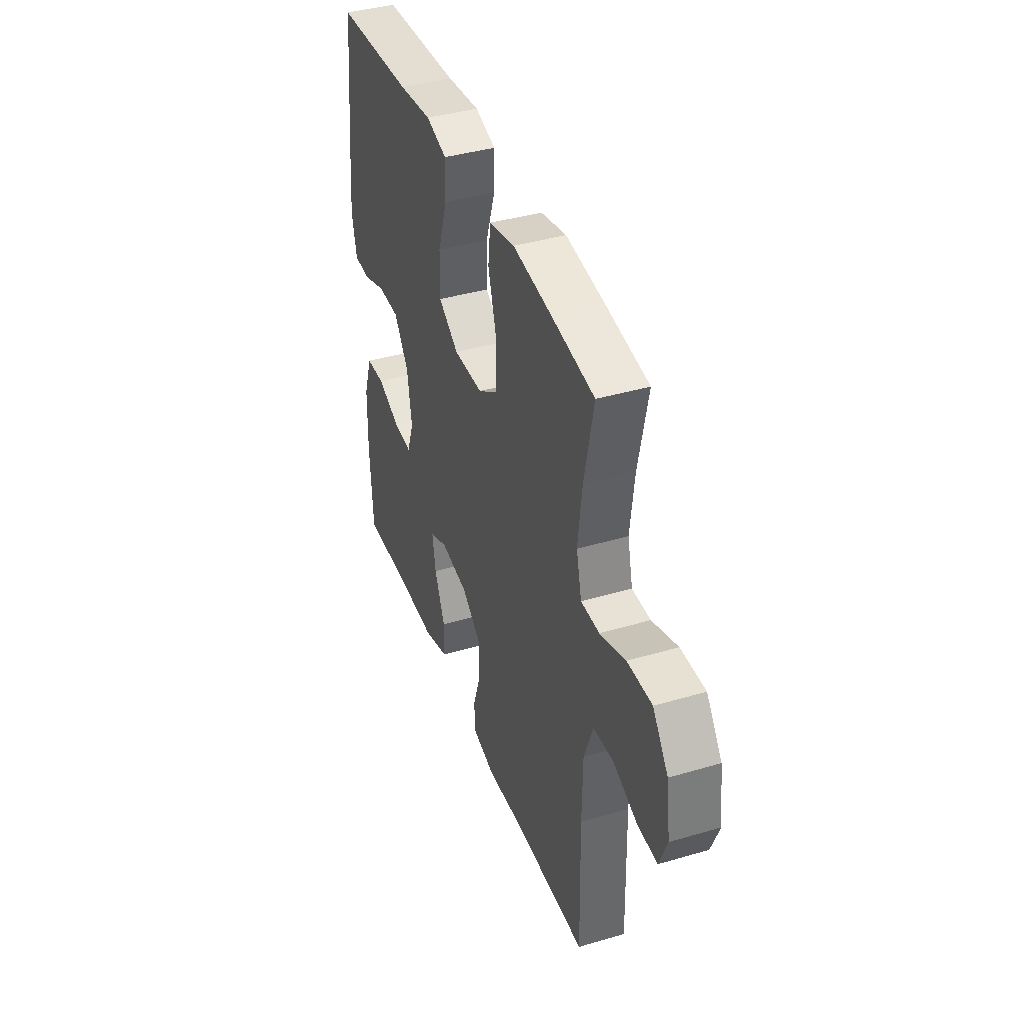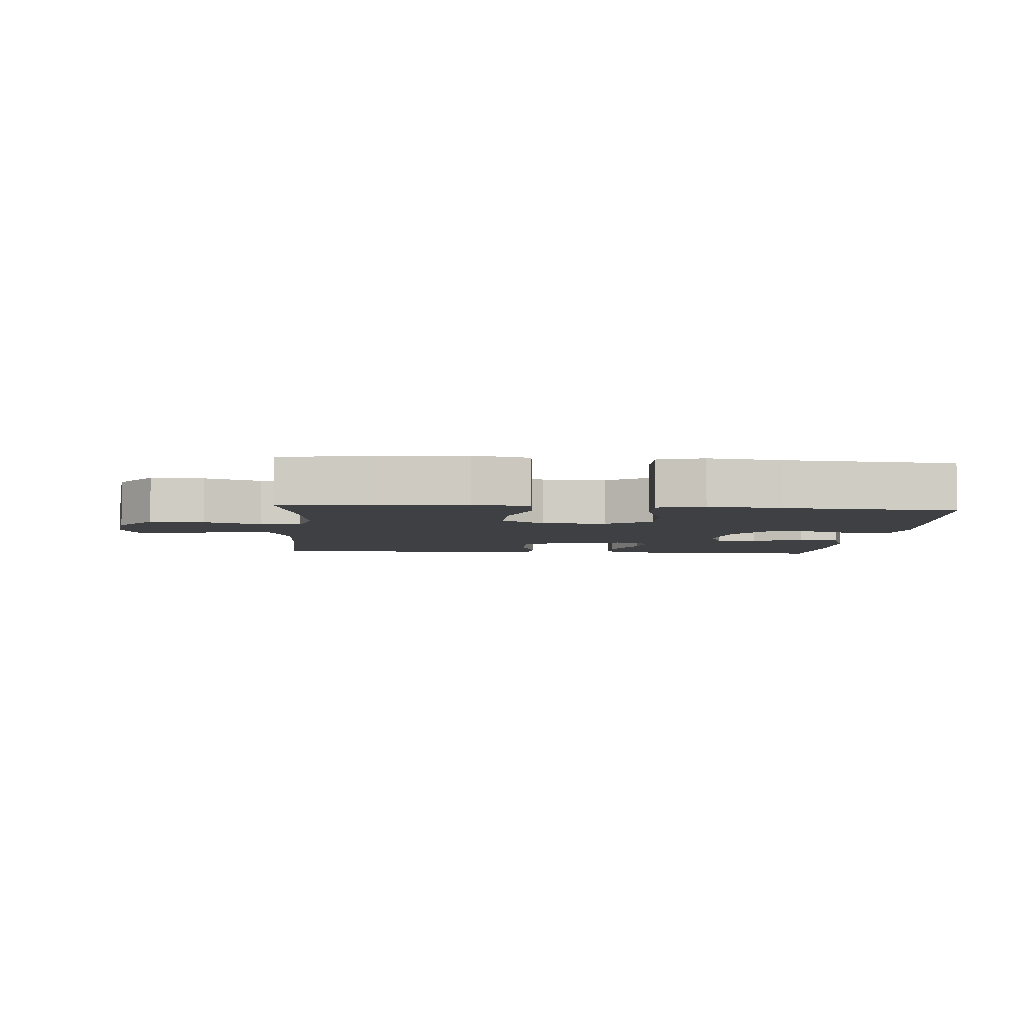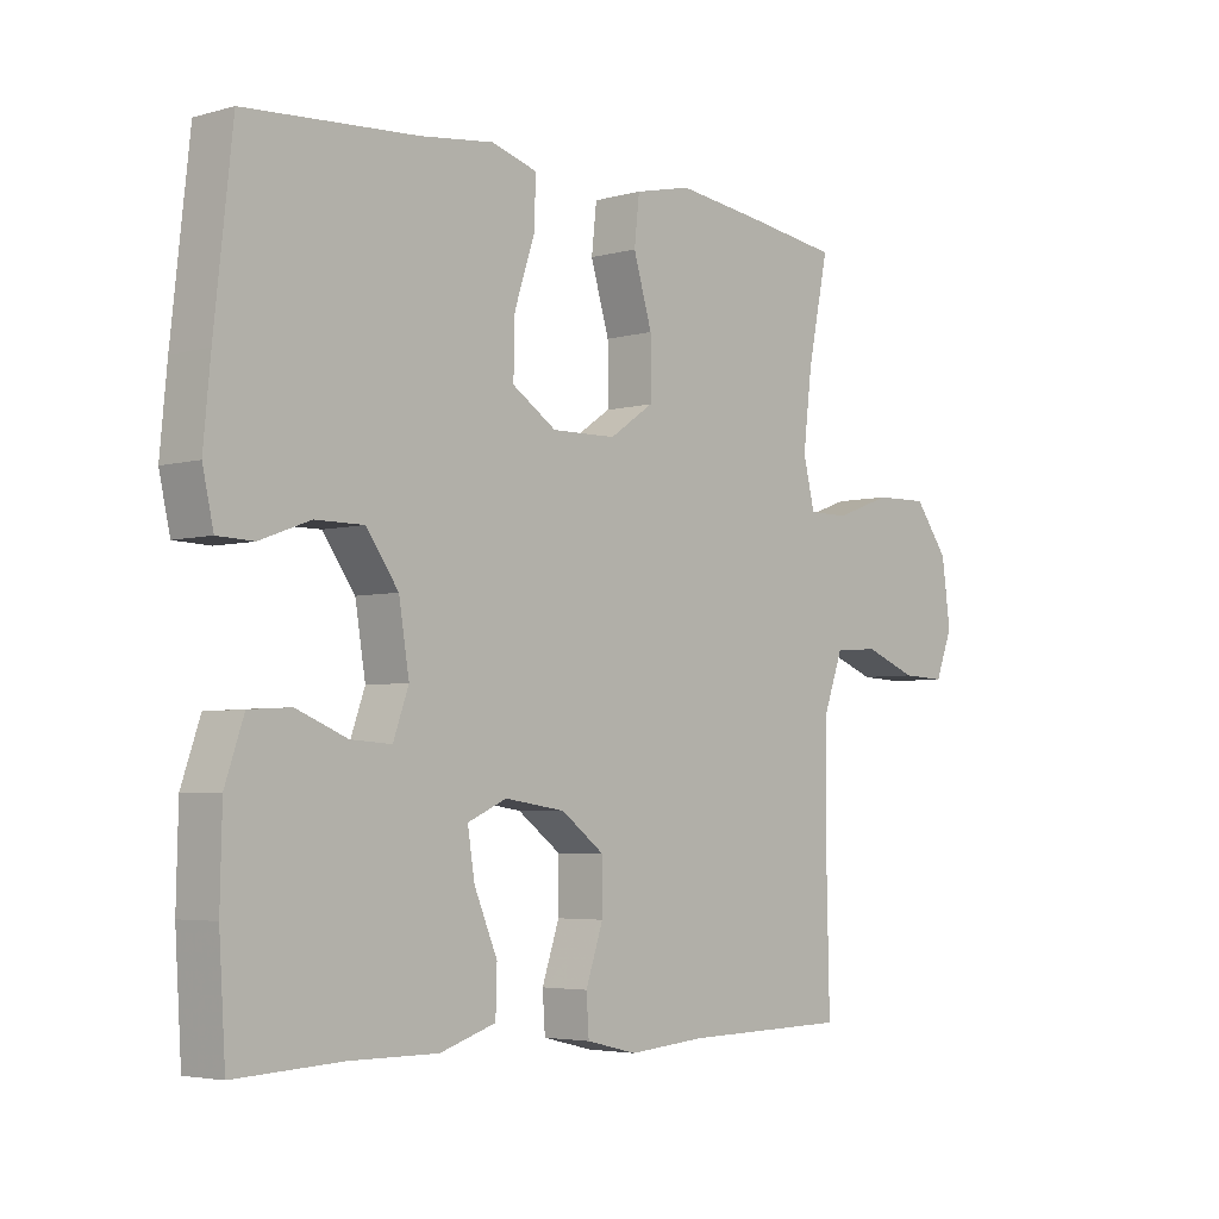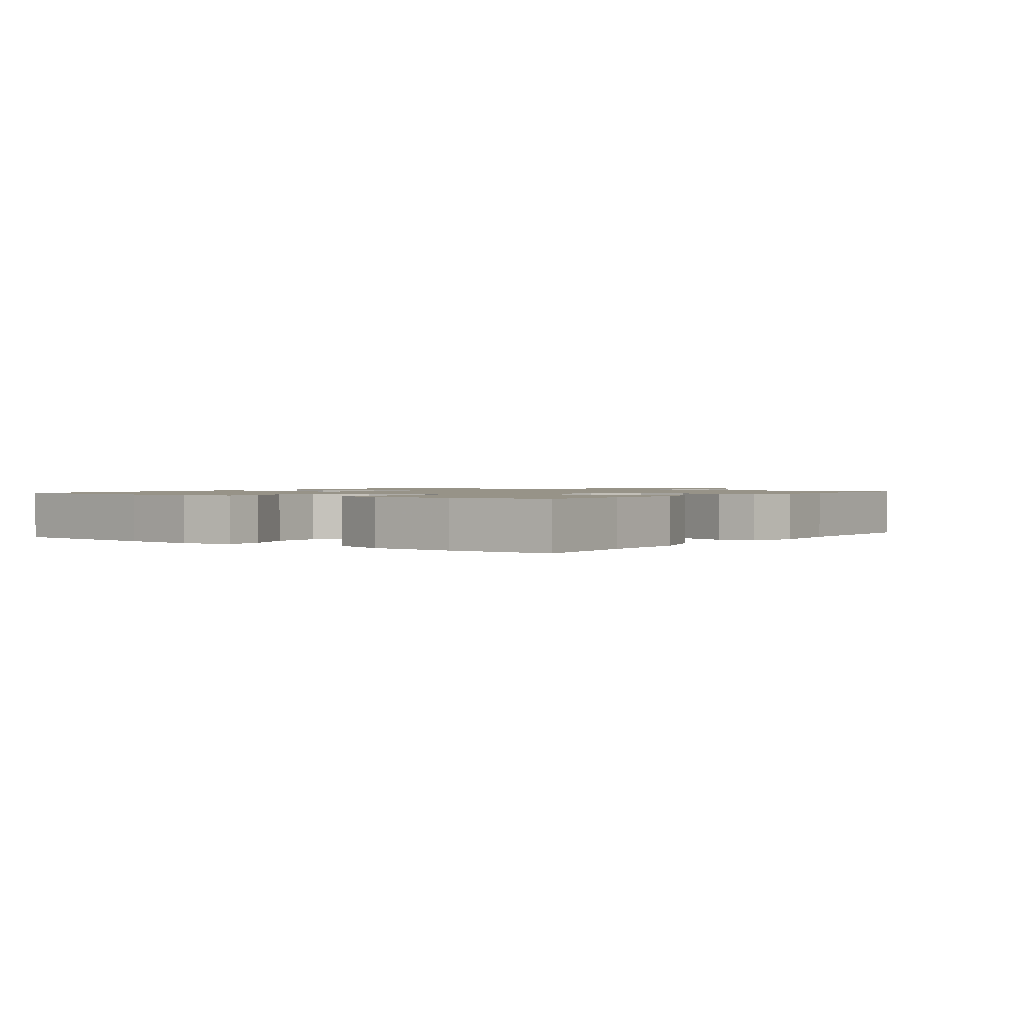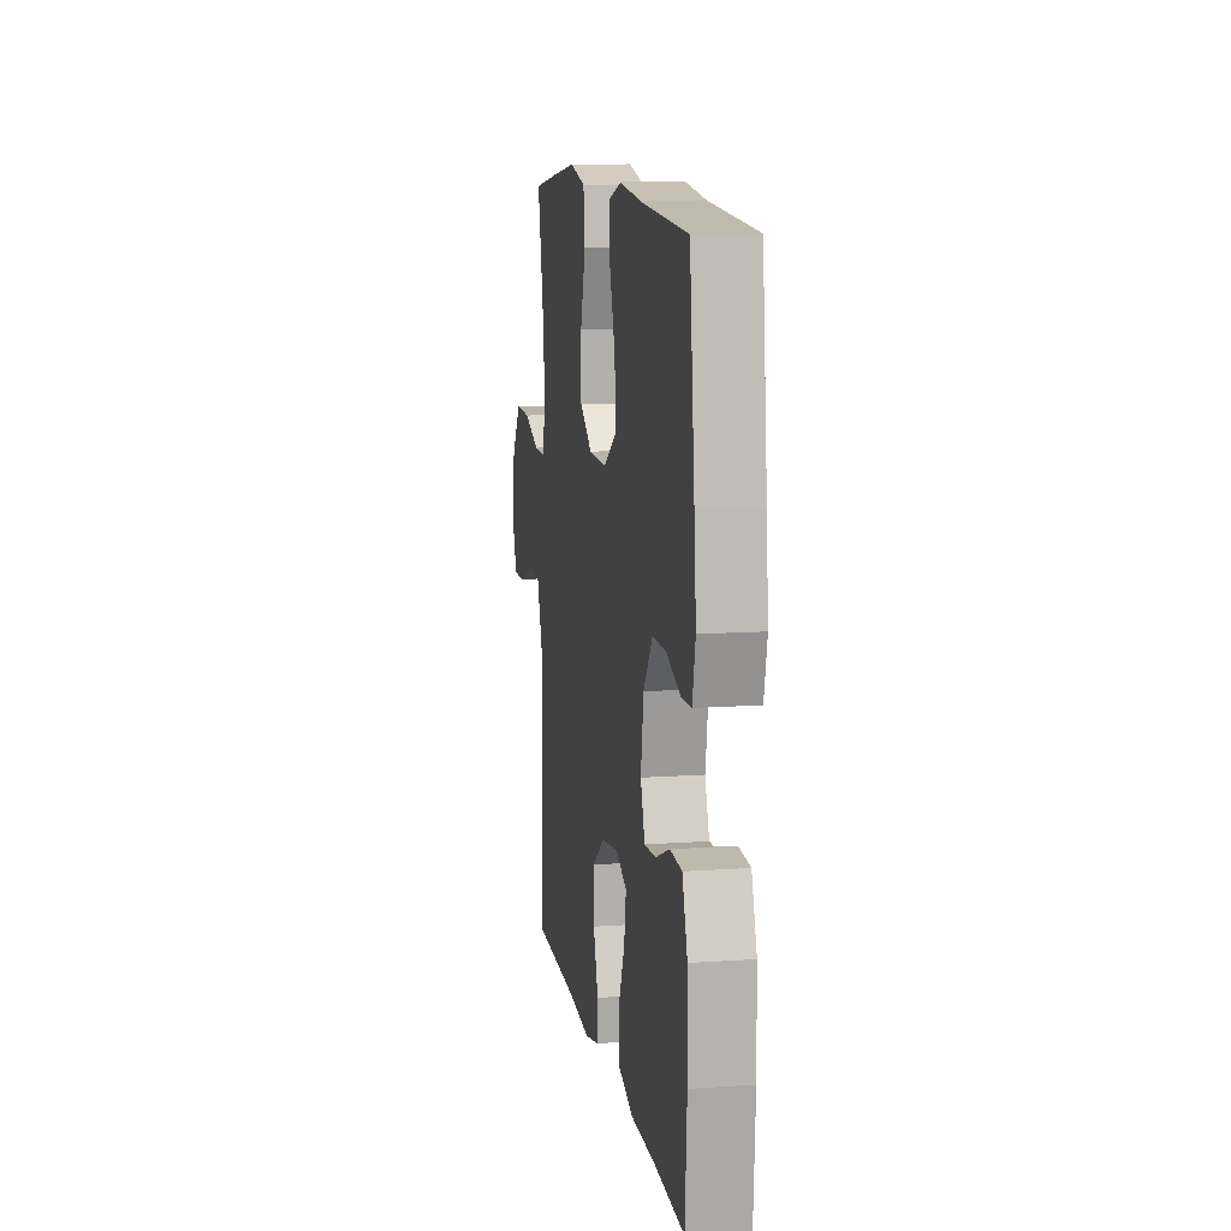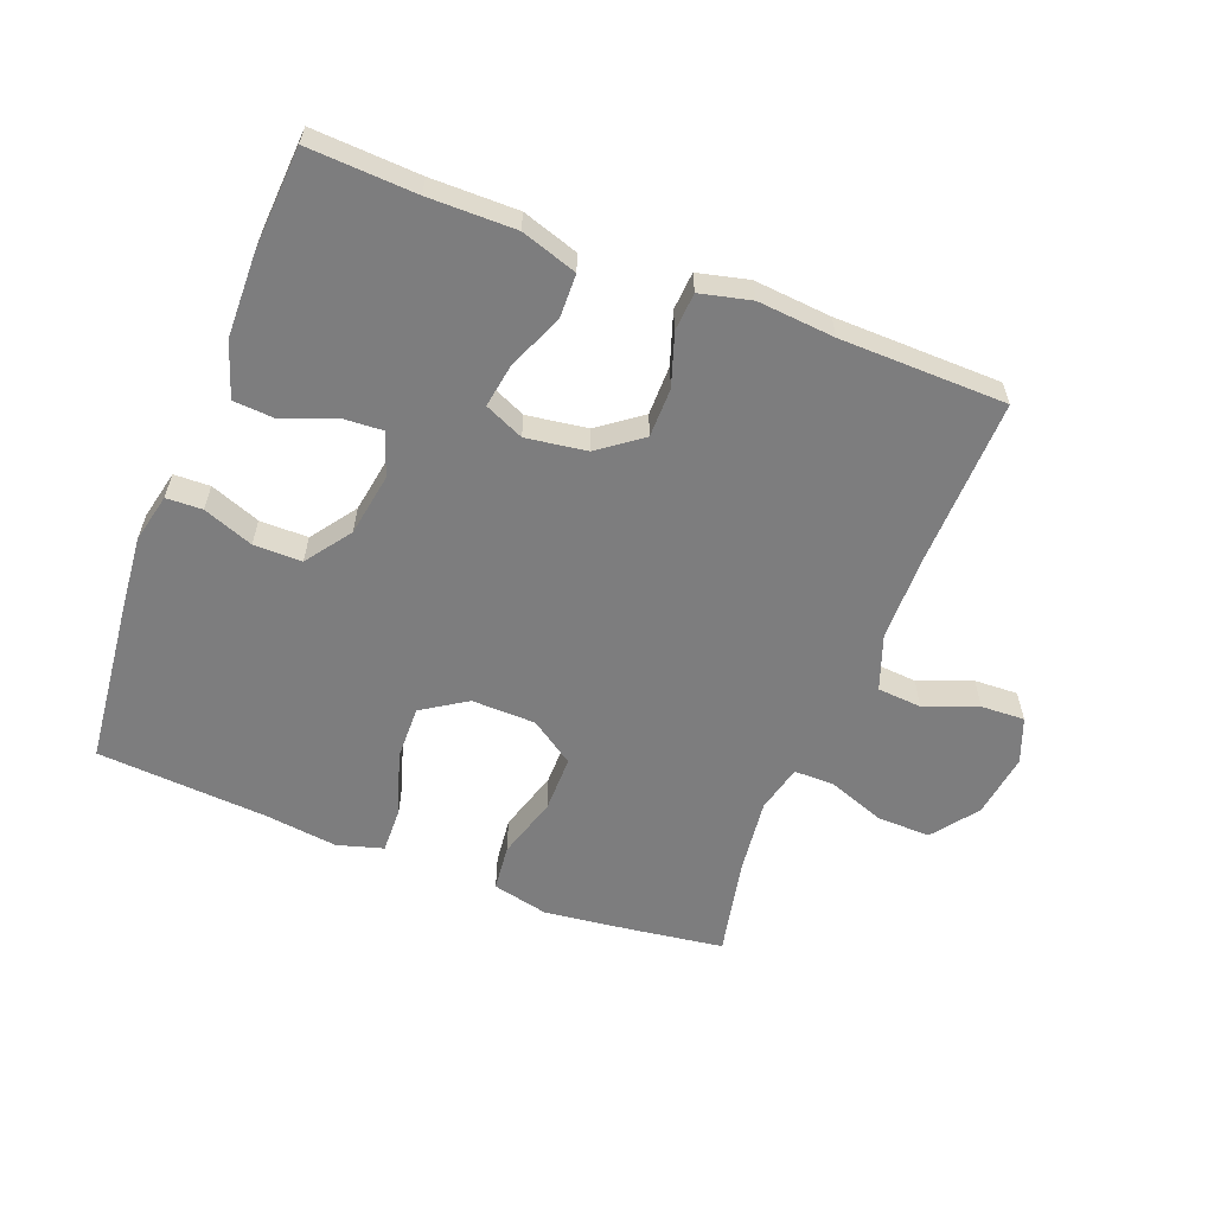
<metadata>
{"format":"obj","ext":"obj","renderer":"f3d","projection":"perspective","resolution":1024,"background":"white","views":[{"elev":40.3,"azim":-109.9,"up":"+Z"},{"elev":-4.9,"azim":-4.8,"up":"+Y"},{"elev":-4.2,"azim":132.1,"up":"+Z"},{"elev":1.3,"azim":126.0,"up":"+Y"},{"elev":11.5,"azim":80.3,"up":"+Z"},{"elev":-59.2,"azim":158.7,"up":"+Y"}]}
</metadata>
<code>
v 0.5 0.07 -0.5
v 0.333 0.07 -0.492
v 0.198 0.07 -0.493
v 0.111 0.07 -0.465
v 0.109 0.07 -0.396
v 0.145 0.07 -0.311
v 0.156 0.07 -0.242
v 0.095 0.07 -0.215
v 0.001 0.07 -0.229
v -0.066 0.07 -0.279
v -0.066 0.07 -0.356
v -0.039 0.07 -0.436
v -0.043 0.07 -0.495
v -0.122 0.07 -0.514
v -0.242 0.07 -0.504
v -0.5 0.07 -0.5
v -0.494 0.07 -0.237
v -0.496 0.07 -0.106
v -0.527 0.07 -0.021
v -0.596 0.07 -0.016
v -0.679 0.07 -0.048
v -0.747 0.07 -0.051
v -0.774 0.07 0.019
v -0.76 0.07 0.119
v -0.707 0.07 0.19
v -0.623 0.07 0.188
v -0.535 0.07 0.156
v -0.472 0.07 0.156
v -0.454 0.07 0.23
v -0.468 0.07 0.346
v -0.5 0.07 0.5
v -0.353 0.07 0.521
v -0.22 0.07 0.538
v -0.132 0.07 0.518
v -0.124 0.07 0.446
v -0.153 0.07 0.349
v -0.153 0.07 0.261
v -0.084 0.07 0.214
v 0.016 0.07 0.212
v 0.085 0.07 0.257
v 0.083 0.07 0.342
v 0.051 0.07 0.439
v 0.049 0.07 0.511
v 0.12 0.07 0.532
v 0.234 0.07 0.518
v 0.5 0.07 0.5
v 0.528 0.07 0.244
v 0.539 0.07 0.127
v 0.522 0.07 0.051
v 0.466 0.07 0.049
v 0.388 0.07 0.078
v 0.313 0.07 0.078
v 0.263 0.07 0.008
v 0.247 0.07 -0.09
v 0.271 0.07 -0.157
v 0.334 0.07 -0.153
v 0.413 0.07 -0.121
v 0.478 0.07 -0.125
v 0.507 0.07 -0.21
v 0.51 0.07 -0.34
v 0.5 0 -0.5
v 0.333 0 -0.492
v 0.198 0 -0.493
v 0.111 0 -0.465
v 0.109 0 -0.396
v 0.145 0 -0.311
v 0.156 0 -0.242
v 0.095 0 -0.215
v 0.001 0 -0.229
v -0.066 0 -0.279
v -0.066 0 -0.356
v -0.039 0 -0.436
v -0.043 0 -0.495
v -0.122 0 -0.514
v -0.242 0 -0.504
v -0.5 0 -0.5
v -0.494 0 -0.237
v -0.496 0 -0.106
v -0.527 0 -0.021
v -0.596 0 -0.016
v -0.679 0 -0.048
v -0.747 0 -0.051
v -0.774 0 0.019
v -0.76 0 0.119
v -0.707 0 0.19
v -0.623 0 0.188
v -0.535 0 0.156
v -0.472 0 0.156
v -0.454 0 0.23
v -0.468 0 0.346
v -0.5 0 0.5
v -0.353 0 0.521
v -0.22 0 0.538
v -0.132 0 0.518
v -0.124 0 0.446
v -0.153 0 0.349
v -0.153 0 0.261
v -0.084 0 0.214
v 0.016 0 0.212
v 0.085 0 0.257
v 0.083 0 0.342
v 0.051 0 0.439
v 0.049 0 0.511
v 0.12 0 0.532
v 0.234 0 0.518
v 0.5 0 0.5
v 0.528 0 0.244
v 0.539 0 0.127
v 0.522 0 0.051
v 0.466 0 0.049
v 0.388 0 0.078
v 0.313 0 0.078
v 0.263 0 0.008
v 0.247 0 -0.09
v 0.271 0 -0.157
v 0.334 0 -0.153
v 0.413 0 -0.121
v 0.478 0 -0.125
v 0.507 0 -0.21
v 0.51 0 -0.34
f 59 60 1 2
f 56 57 58 59
f 55 56 59 2
f 54 55 2 3
f 48 49 50 51
f 48 51 52
f 45 46 47 48
f 45 48 52
f 44 45 52 53
f 41 42 43 44
f 40 41 44 53
f 33 34 35 36
f 33 36 37
f 30 31 32 33
f 29 30 33 37
f 28 29 37 38
f 24 25 26 27
f 24 27 28
f 23 24 28
f 20 21 22 23
f 19 20 23 28
f 18 19 28 38
f 15 16 17
f 11 12 13 14
f 10 11 14 15
f 3 4 5 6
f 54 3 6 7
f 39 40 53 54
f 39 54 7 8
f 38 39 8 9
f 18 38 9 10
f 10 15 17 18
f 62 61 120 119
f 119 118 117 116
f 62 119 116 115
f 63 62 115 114
f 111 110 109 108
f 112 111 108
f 108 107 106 105
f 112 108 105
f 113 112 105 104
f 104 103 102 101
f 113 104 101 100
f 96 95 94 93
f 97 96 93
f 93 92 91 90
f 97 93 90 89
f 98 97 89 88
f 87 86 85 84
f 88 87 84
f 88 84 83
f 83 82 81 80
f 88 83 80 79
f 98 88 79 78
f 77 76 75
f 74 73 72 71
f 75 74 71 70
f 66 65 64 63
f 67 66 63 114
f 114 113 100 99
f 68 67 114 99
f 69 68 99 98
f 70 69 98 78
f 78 77 75 70
f 1 61 62 2
f 2 62 63 3
f 3 63 64 4
f 4 64 65 5
f 5 65 66 6
f 6 66 67 7
f 7 67 68 8
f 8 68 69 9
f 9 69 70 10
f 10 70 71 11
f 11 71 72 12
f 12 72 73 13
f 13 73 74 14
f 14 74 75 15
f 15 75 76 16
f 16 76 77 17
f 17 77 78 18
f 18 78 79 19
f 19 79 80 20
f 20 80 81 21
f 21 81 82 22
f 22 82 83 23
f 23 83 84 24
f 24 84 85 25
f 25 85 86 26
f 26 86 87 27
f 27 87 88 28
f 28 88 89 29
f 29 89 90 30
f 30 90 91 31
f 31 91 92 32
f 32 92 93 33
f 33 93 94 34
f 34 94 95 35
f 35 95 96 36
f 36 96 97 37
f 37 97 98 38
f 38 98 99 39
f 39 99 100 40
f 40 100 101 41
f 41 101 102 42
f 42 102 103 43
f 43 103 104 44
f 44 104 105 45
f 45 105 106 46
f 46 106 107 47
f 47 107 108 48
f 48 108 109 49
f 49 109 110 50
f 50 110 111 51
f 51 111 112 52
f 52 112 113 53
f 53 113 114 54
f 54 114 115 55
f 55 115 116 56
f 56 116 117 57
f 57 117 118 58
f 58 118 119 59
f 59 119 120 60
f 60 120 61 1

</code>
